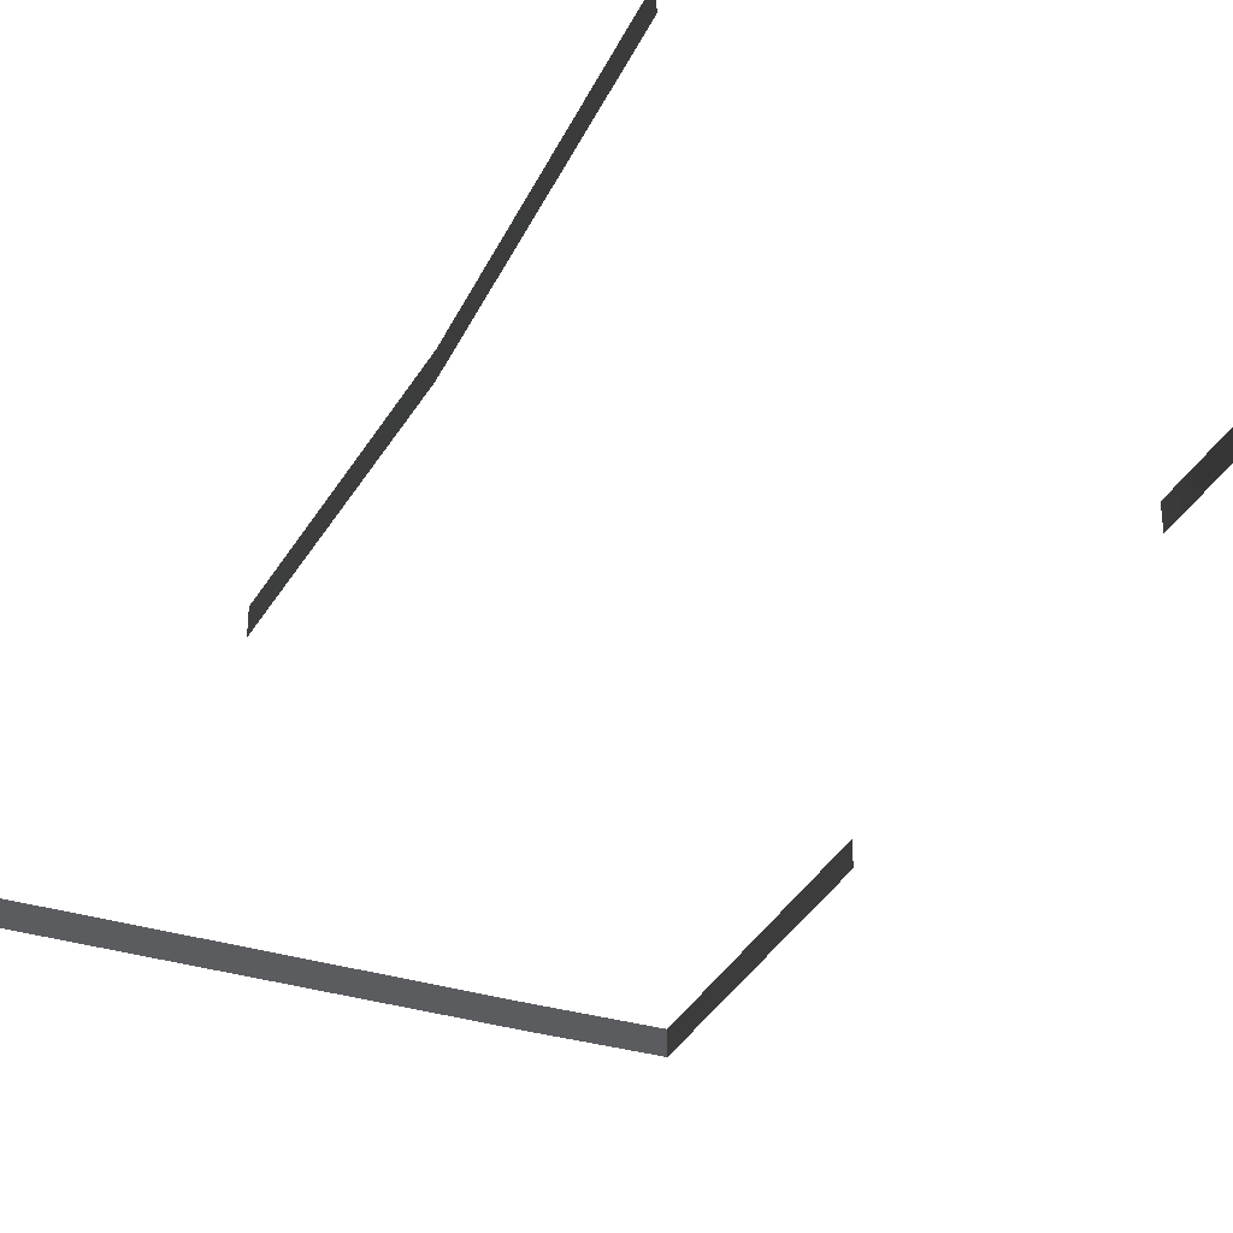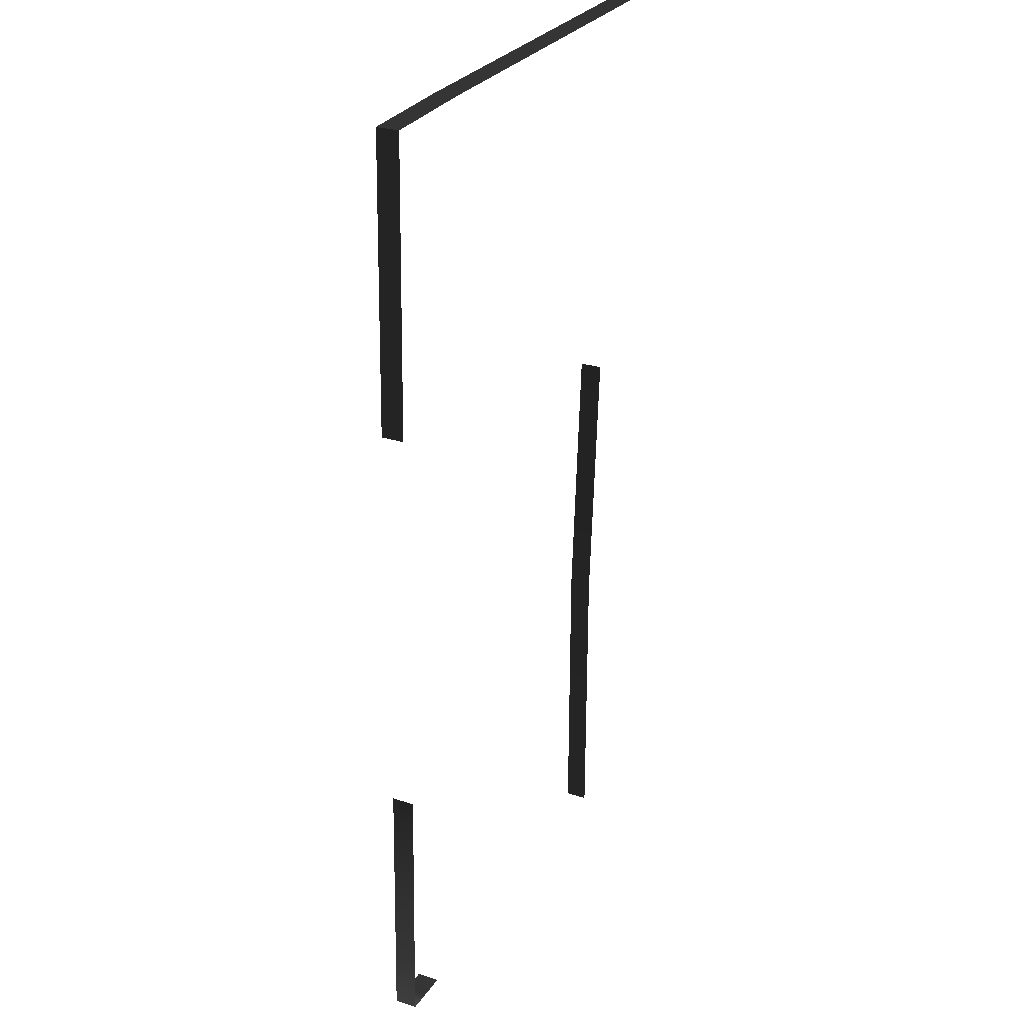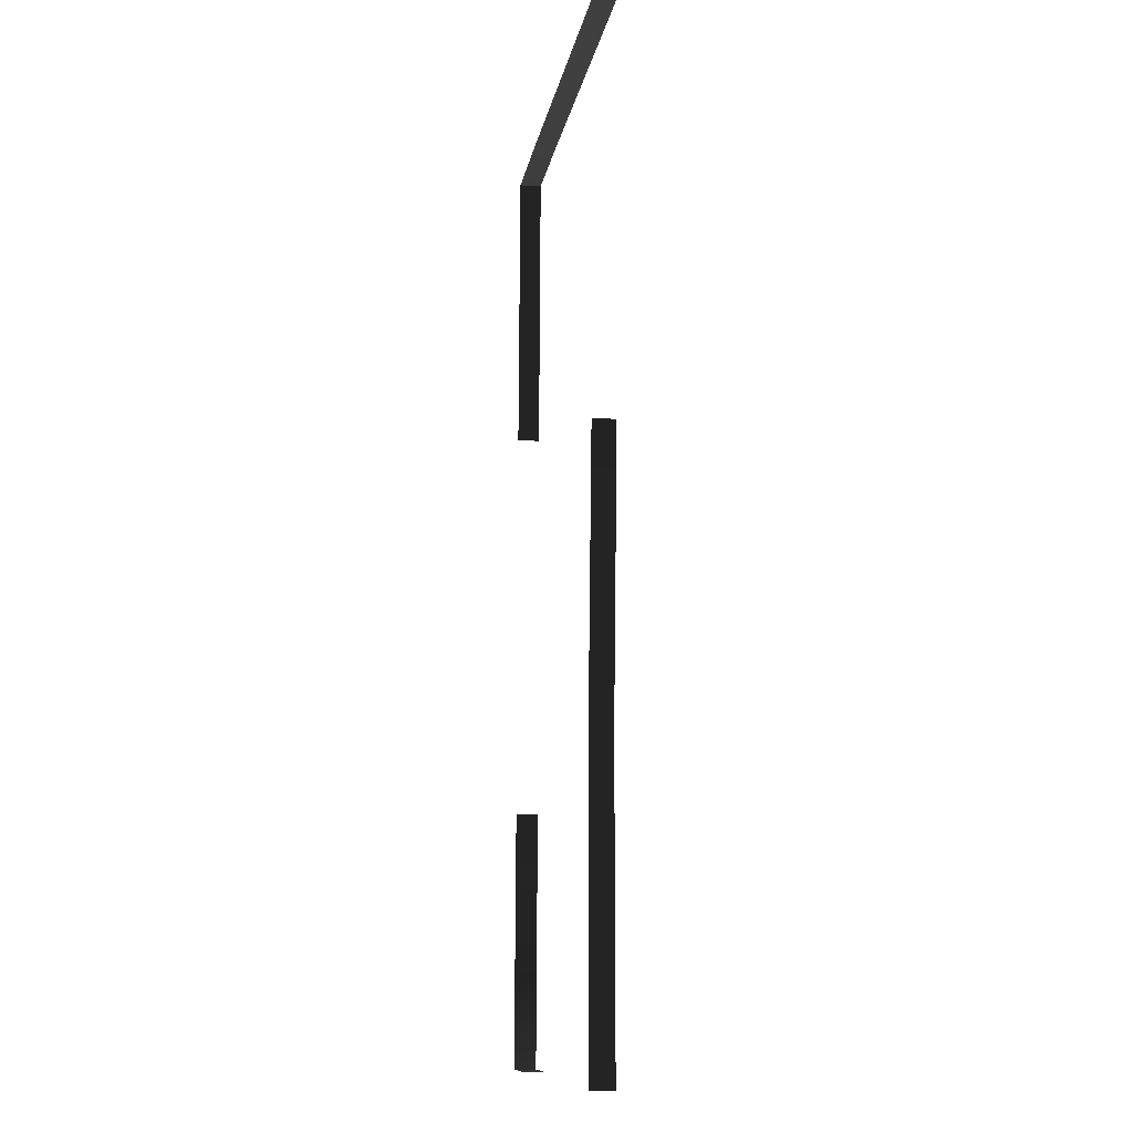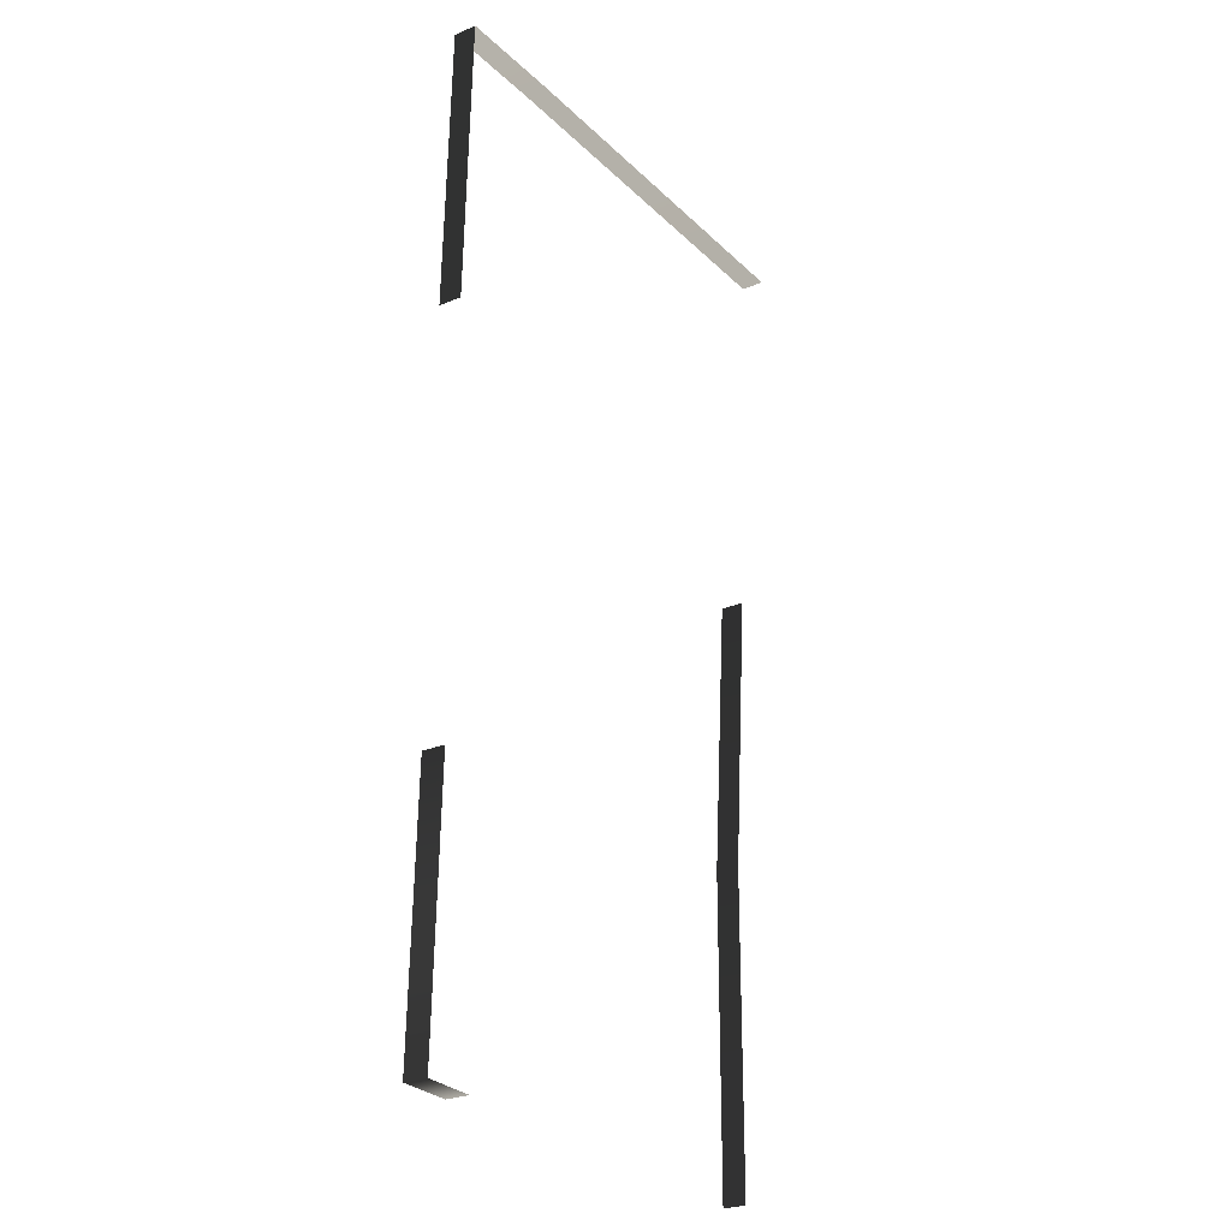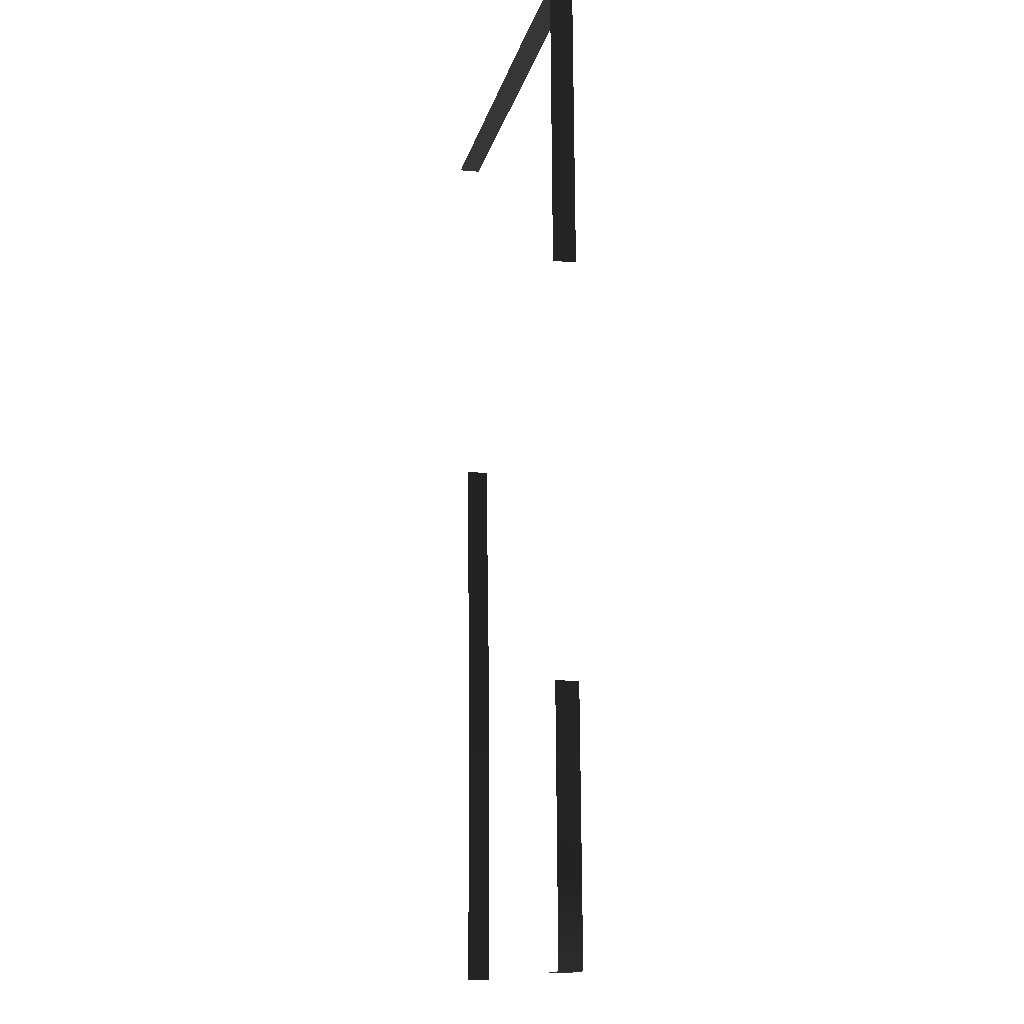
<metadata>
{"format":"obj","ext":"obj","renderer":"f3d","projection":"perspective","resolution":1024,"background":"white","views":[{"elev":-34.7,"azim":-22.6,"up":"+Z"},{"elev":27.9,"azim":116.1,"up":"+Y"},{"elev":-12.3,"azim":-99.5,"up":"+Y"},{"elev":-25.6,"azim":123.9,"up":"+Y"},{"elev":-12.3,"azim":78.3,"up":"+Y"}]}
</metadata>
<code>
v 871.1 126.4 -2.847e-05
v 871.1 126.4 -8.924
v 870.9 246.1 -5.515e-05
v 870.9 246.1 -8.924
v 870.9 246.1 -5.515e-05
v 870.9 246.1 -8.924
v 863.5 353.4 -7.93e-05
v 863.5 353.4 -8.924
v 1041 234.5 -5.252e-05
v 1041 234.5 -8.924
v 1044 131.9 -2.952e-05
v 1044 131.9 -8.924
v 1044 131.9 -2.952e-05
v 1044 131.9 -8.924
v 1024 131.2 -2.932e-05
v 1024 131.2 -8.924
v 841.1 509.4 -0.0001143
v 841.1 509.4 -8.924
v 995.6 509.4 -0.0001143
v 995.6 509.4 -8.924
v 1038 508.6 -0.0001141
v 1038 508.6 -8.924
v 1038 508.6 -0.0001141
v 1038 508.6 -8.924
v 1041 394.1 -8.849e-05
v 1041 394.1 -8.924
v 1038 508.6 -8.924
v 995.6 509.4 -8.924
v 1038 508.6 -0.0001141
v 995.6 509.4 -0.0001143
v 841.1 509.4 -8.924
v 841.1 509.4 -0.0001143
v 1024 131.2 -8.924
v 1044 131.9 -8.924
v 1024 131.2 -2.932e-05
v 1044 131.9 -2.952e-05
v 1044 131.9 -8.924
v 1041 234.5 -8.924
v 1044 131.9 -2.952e-05
v 1041 234.5 -5.252e-05
v 1041 394.1 -8.924
v 1038 508.6 -8.924
v 1041 394.1 -8.849e-05
v 1038 508.6 -0.0001141
v 863.5 353.4 -8.924
v 870.9 246.1 -8.924
v 863.5 353.4 -7.93e-05
v 870.9 246.1 -5.515e-05
v 870.9 246.1 -8.924
v 871.1 126.4 -8.924
v 870.9 246.1 -5.515e-05
v 871.1 126.4 -2.847e-05
g t20.006_36100_98
f 1 3 2
f 2 3 4
f 5 7 6
f 6 7 8
f 9 11 10
f 10 11 12
f 13 15 14
f 14 15 16
f 17 19 18
f 18 19 20
f 19 21 20
f 20 21 22
f 23 25 24
f 24 25 26
f 27 29 28
f 28 29 30
f 28 30 31
f 31 30 32
f 33 35 34
f 34 35 36
f 37 39 38
f 38 39 40
f 41 43 42
f 42 43 44
f 45 47 46
f 46 47 48
f 49 51 50
f 50 51 52

</code>
